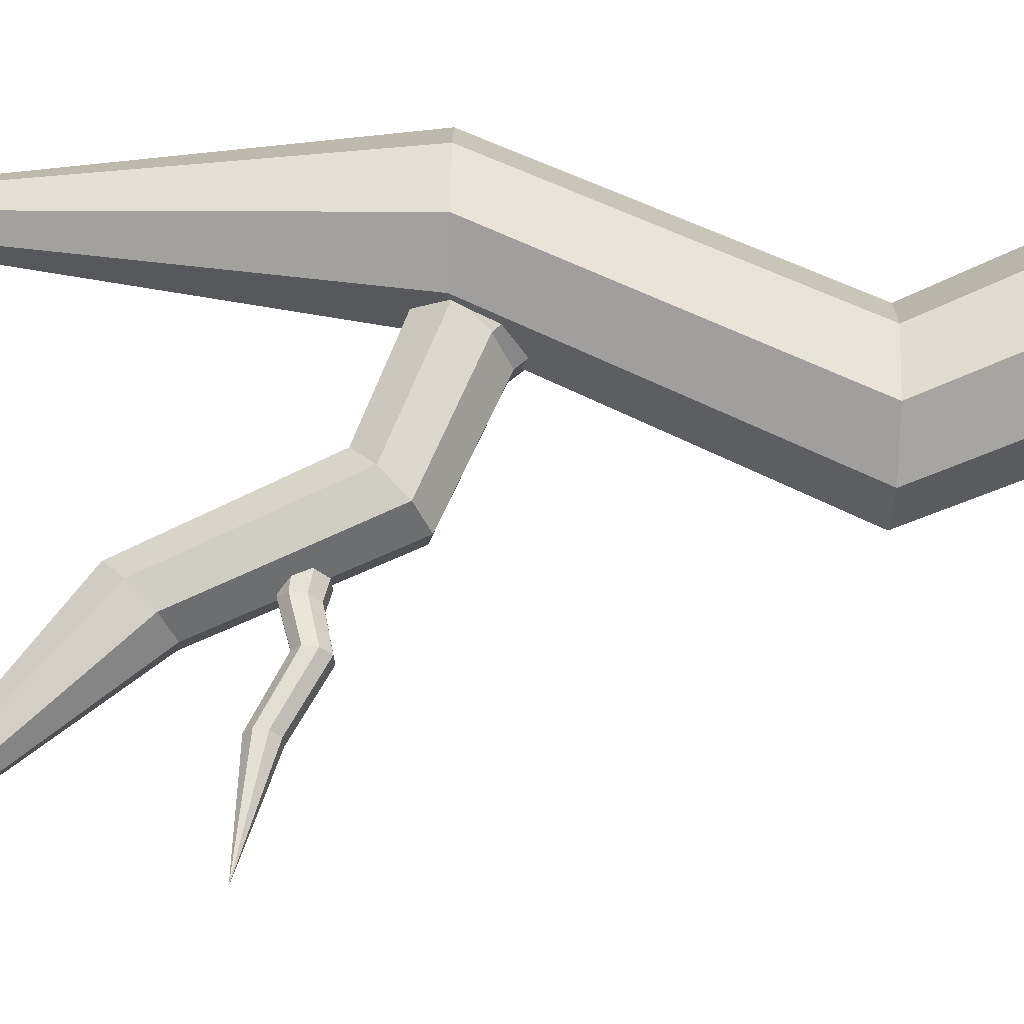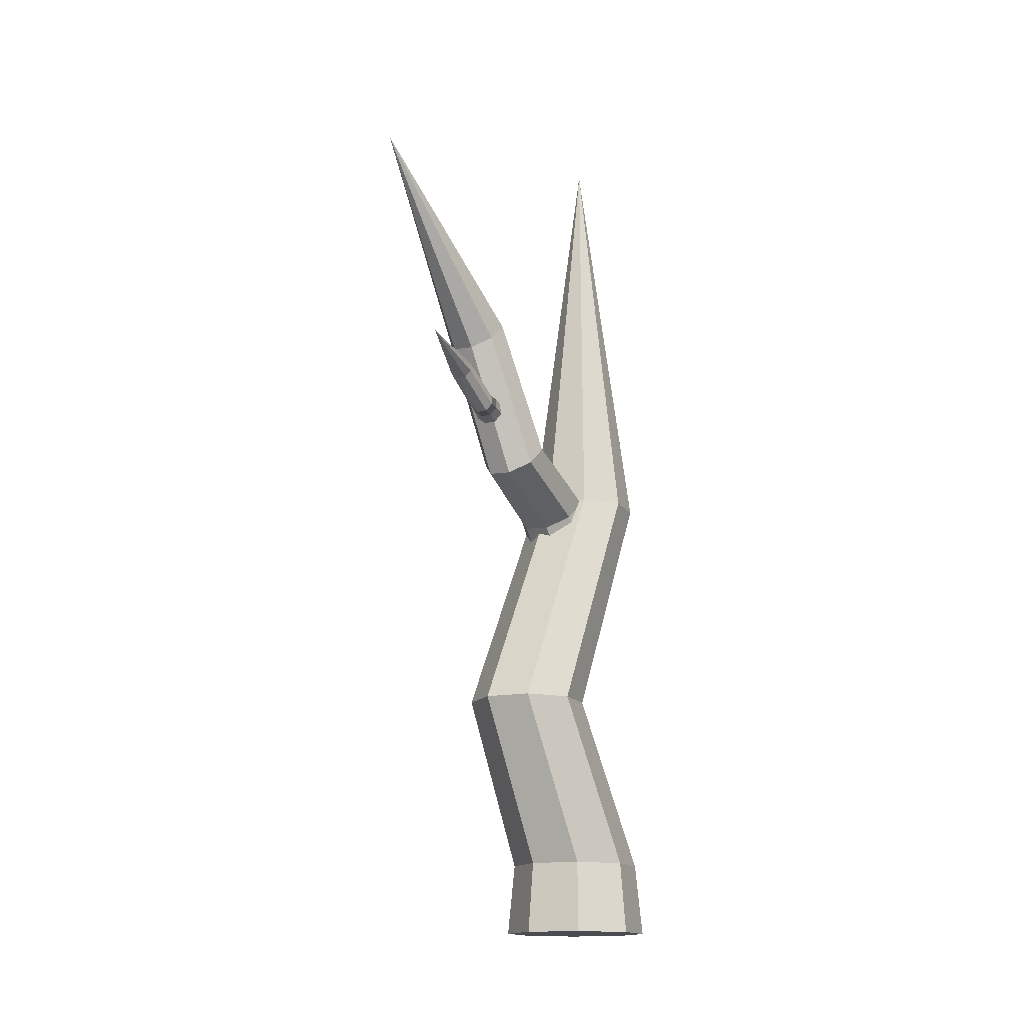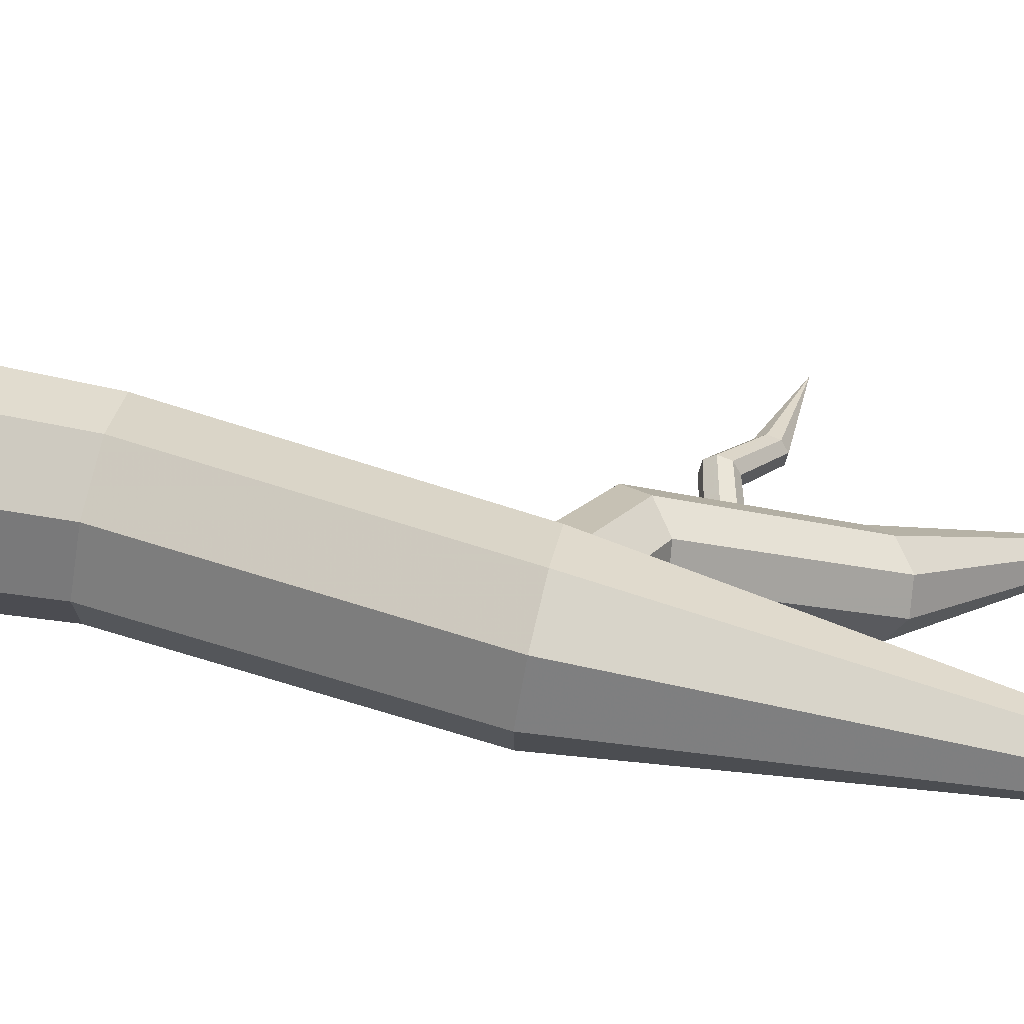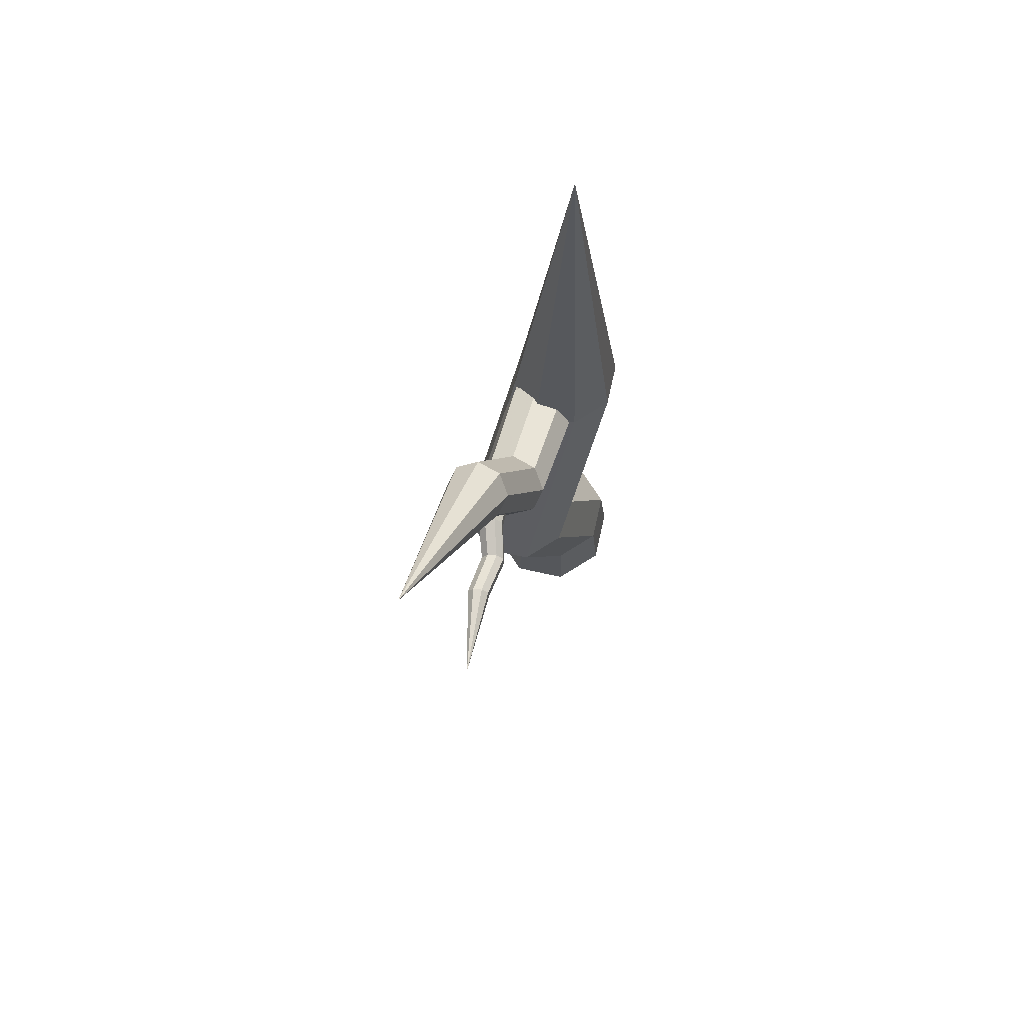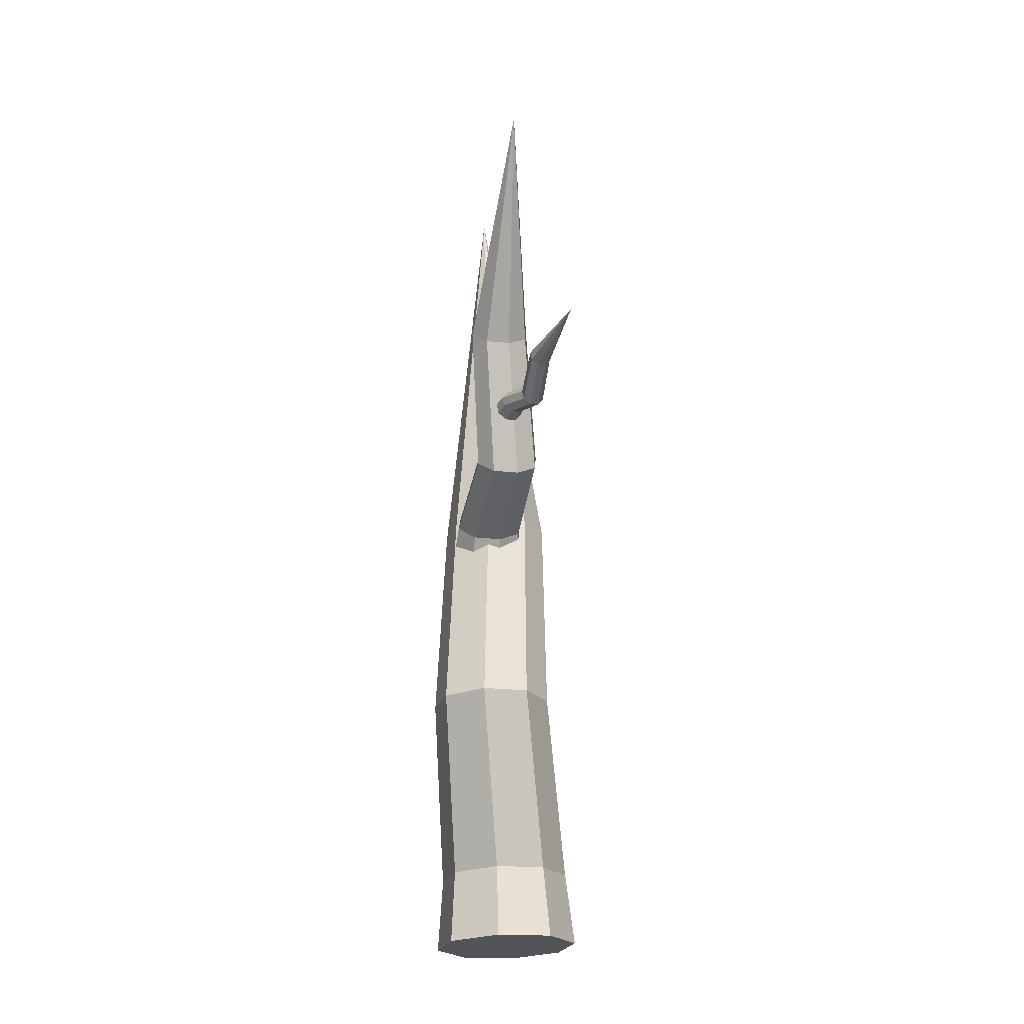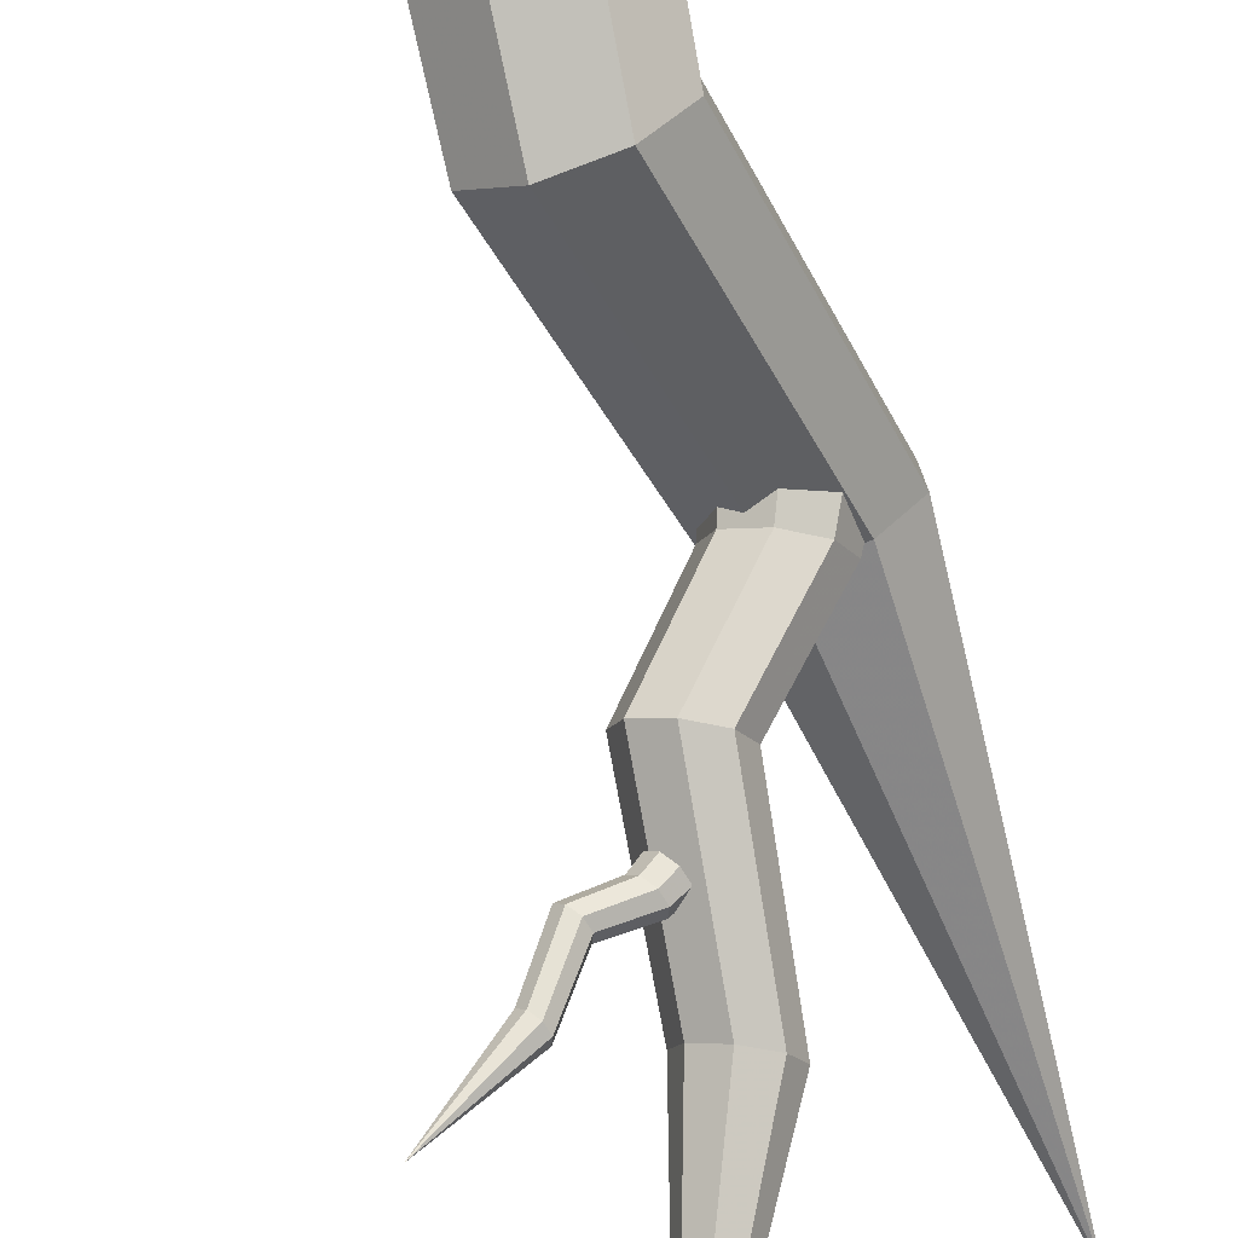
<metadata>
{"format":"obj","ext":"obj","renderer":"f3d","projection":"perspective","resolution":1024,"background":"white","views":[{"elev":12.9,"azim":-92.5,"up":"+Z"},{"elev":-12.2,"azim":-116.5,"up":"+Y"},{"elev":78.4,"azim":100.4,"up":"+Z"},{"elev":74.4,"azim":-126.0,"up":"+Y"},{"elev":-20.8,"azim":-155.1,"up":"+Y"},{"elev":-68.6,"azim":17.4,"up":"+Z"}]}
</metadata>
<code>
v  1.828 0.0565 -0.4598
v  0.6962 0.1476 -1.746
v  0.7123 2.355 -1.494
v  1.736 2.273 -0.3313
v  -1.014 0.236 -1.853
v  -0.8338 2.435 -1.591
v  -2.3 0.27 -0.7185
v  -1.997 2.466 -0.5652
v  -2.409 0.2297 0.9929
v  -2.096 2.429 0.9825
v  -1.277 0.1386 2.279
v  -1.073 2.347 2.145
v  0.4323 0.0502 2.386
v  0.4736 2.267 2.242
v  1.718 0.0162 1.252
v  1.637 2.236 1.216
v  1.368 14.77 -0.3891
v  1.262 27.77 1.501
v  2.236 14.7 0.5963
v  0.0567 14.84 -0.4724
v  -0.9296 14.87 0.398
v  -1.013 14.84 1.71
v  -0.1455 14.77 2.696
v  1.165 14.7 2.778
v  2.151 14.67 1.909
v  0.6423 0.105 -0.0533
v  0.144 0.1451 -0.6196
v  -0.6089 0.184 -0.6667
v  -1.175 0.199 -0.1672
v  -1.224 0.1812 0.5864
v  -0.7251 0.1411 1.153
v  0.0277 0.1022 1.2
v  0.5941 0.0872 0.7003
v  -0.2906 0.1431 0.2665
v  0.1556 7.72 -3.385
v  1.093 7.644 -2.321
v  -1.261 7.793 -3.475
v  -2.326 7.821 -2.535
v  -2.417 7.788 -1.117
v  -1.479 7.713 -0.0518
v  -0.063 7.639 0.0368
v  1.002 7.611 -0.9029
g arbol003
f 1 2 3 4
f 2 5 6 3
f 5 7 8 6
f 7 9 10 8
f 9 11 12 10
f 11 13 14 12
f 13 15 16 14
f 15 1 4 16
f 17 18 19
f 20 18 17
f 21 18 20
f 22 18 21
f 23 18 22
f 24 18 23
f 25 18 24
f 19 18 25
f 2 1 26 27
f 5 2 27 28
f 7 5 28 29
f 9 7 29 30
f 11 9 30 31
f 13 11 31 32
f 15 13 32 33
f 1 15 33 26
f 27 26 34
f 28 27 34
f 29 28 34
f 30 29 34
f 31 30 34
f 32 31 34
f 33 32 34
f 26 33 34
f 3 35 36 4
f 6 37 35 3
f 8 38 37 6
f 10 39 38 8
f 12 40 39 10
f 14 41 40 12
f 16 42 41 14
f 4 36 42 16
f 19 36 35 17
f 17 35 37 20
f 20 37 38 21
f 21 38 39 22
f 22 39 40 23
f 23 40 41 24
f 24 41 42 25
f 25 42 36 19
v  1.417 13.42 -0.4804
v  0.6307 12.91 -0.6506
v  0.1881 13.87 -1.285
v  0.8996 14.34 -1.131
v  -0.2292 12.83 -0.2392
v  -0.5896 13.8 -0.9133
v  -0.6587 13.23 0.5128
v  -0.9779 14.17 -0.2332
v  -0.4061 13.89 1.165
v  -0.7495 14.76 0.3565
v  0.3806 14.4 1.335
v  -0.038 15.23 0.5104
v  1.241 14.48 0.9237
v  0.7396 15.3 0.1383
v  1.67 14.08 0.1717
v  1.128 14.93 -0.5418
v  -2.084 19.22 -5.125
v  -4.715 25.06 -8.659
v  -1.48 19.61 -4.994
v  -2.744 19.16 -4.809
v  -3.073 19.47 -4.233
v  -2.879 19.97 -3.733
v  -2.276 20.37 -3.602
v  -1.616 20.43 -3.918
v  -1.287 20.11 -4.494
v  0.9072 13.55 -0.02
v  0.5607 13.32 -0.095
v  0.1821 13.29 0.0862
v  -0.007 13.47 0.4173
v  0.1042 13.76 0.7045
v  0.4506 13.98 0.7794
v  0.8293 14.02 0.5983
v  1.018 13.84 0.2671
v  0.5057 13.65 0.3422
v  -1.607 15.22 -3.551
v  -0.9551 15.64 -3.41
v  -2.32 15.15 -3.211
v  -2.675 15.49 -2.587
v  -2.466 16.03 -2.047
v  -1.814 16.46 -1.906
v  -1.102 16.52 -2.247
v  -0.7461 16.18 -2.87
g arbol007
f 43 44 45 46
f 44 47 48 45
f 47 49 50 48
f 49 51 52 50
f 51 53 54 52
f 53 55 56 54
f 55 57 58 56
f 57 43 46 58
f 59 60 61
f 62 60 59
f 63 60 62
f 64 60 63
f 65 60 64
f 66 60 65
f 67 60 66
f 61 60 67
f 44 43 68 69
f 47 44 69 70
f 49 47 70 71
f 51 49 71 72
f 53 51 72 73
f 55 53 73 74
f 57 55 74 75
f 43 57 75 68
f 69 68 76
f 70 69 76
f 71 70 76
f 72 71 76
f 73 72 76
f 74 73 76
f 75 74 76
f 68 75 76
f 45 77 78 46
f 48 79 77 45
f 50 80 79 48
f 52 81 80 50
f 54 82 81 52
f 56 83 82 54
f 58 84 83 56
f 46 78 84 58
f 61 78 77 59
f 59 77 79 62
f 62 79 80 63
f 63 80 81 64
f 64 81 82 65
f 65 82 83 66
f 66 83 84 67
f 67 84 78 61
v  -2.112 16.94 -4.271
v  -2.325 16.73 -4.106
v  -2.64 16.86 -4.388
v  -2.447 17.05 -4.536
v  -2.552 16.77 -3.856
v  -2.845 16.89 -4.161
v  -2.66 17.03 -3.664
v  -2.943 17.13 -3.988
v  -2.586 17.36 -3.645
v  -2.876 17.43 -3.971
v  -2.373 17.57 -3.809
v  -2.684 17.62 -4.119
v  -2.146 17.53 -4.061
v  -2.478 17.58 -4.346
v  -2.038 17.27 -4.252
v  -2.38 17.35 -4.519
v  -4.358 17.49 -6.058
v  -6.218 18.33 -7.685
v  -4.195 17.65 -6.184
v  -4.532 17.52 -5.865
v  -4.616 17.72 -5.719
v  -4.559 17.98 -5.704
v  -4.395 18.14 -5.83
v  -4.221 18.11 -6.022
v  -4.138 17.91 -6.169
v  -2.244 17.06 -4.096
v  -2.338 16.97 -4.023
v  -2.438 16.98 -3.913
v  -2.486 17.1 -3.829
v  -2.454 17.24 -3.82
v  -2.36 17.34 -3.893
v  -2.26 17.32 -4.003
v  -2.212 17.2 -4.087
v  -2.349 17.15 -3.958
v  -3.598 16.7 -4.977
v  -3.421 16.88 -5.113
v  -3.786 16.73 -4.769
v  -3.876 16.95 -4.611
v  -3.814 17.22 -4.595
v  -3.638 17.4 -4.731
v  -3.45 17.37 -4.939
v  -3.36 17.15 -5.097
g arbol009
f 85 86 87 88
f 86 89 90 87
f 89 91 92 90
f 91 93 94 92
f 93 95 96 94
f 95 97 98 96
f 97 99 100 98
f 99 85 88 100
f 101 102 103
f 104 102 101
f 105 102 104
f 106 102 105
f 107 102 106
f 108 102 107
f 109 102 108
f 103 102 109
f 86 85 110 111
f 89 86 111 112
f 91 89 112 113
f 93 91 113 114
f 95 93 114 115
f 97 95 115 116
f 99 97 116 117
f 85 99 117 110
f 111 110 118
f 112 111 118
f 113 112 118
f 114 113 118
f 115 114 118
f 116 115 118
f 117 116 118
f 110 117 118
f 87 119 120 88
f 90 121 119 87
f 92 122 121 90
f 94 123 122 92
f 96 124 123 94
f 98 125 124 96
f 100 126 125 98
f 88 120 126 100
f 103 120 119 101
f 101 119 121 104
f 104 121 122 105
f 105 122 123 106
f 106 123 124 107
f 107 124 125 108
f 108 125 126 109
f 109 126 120 103

</code>
